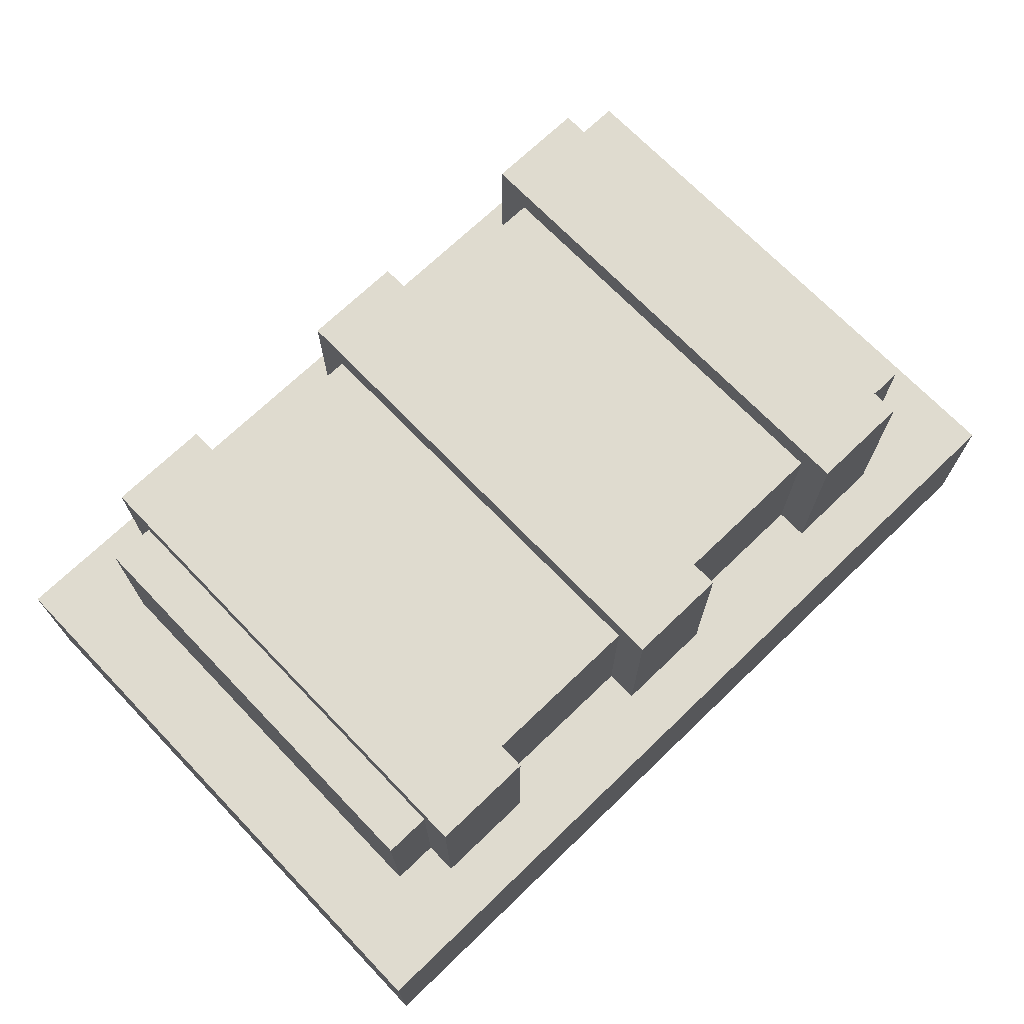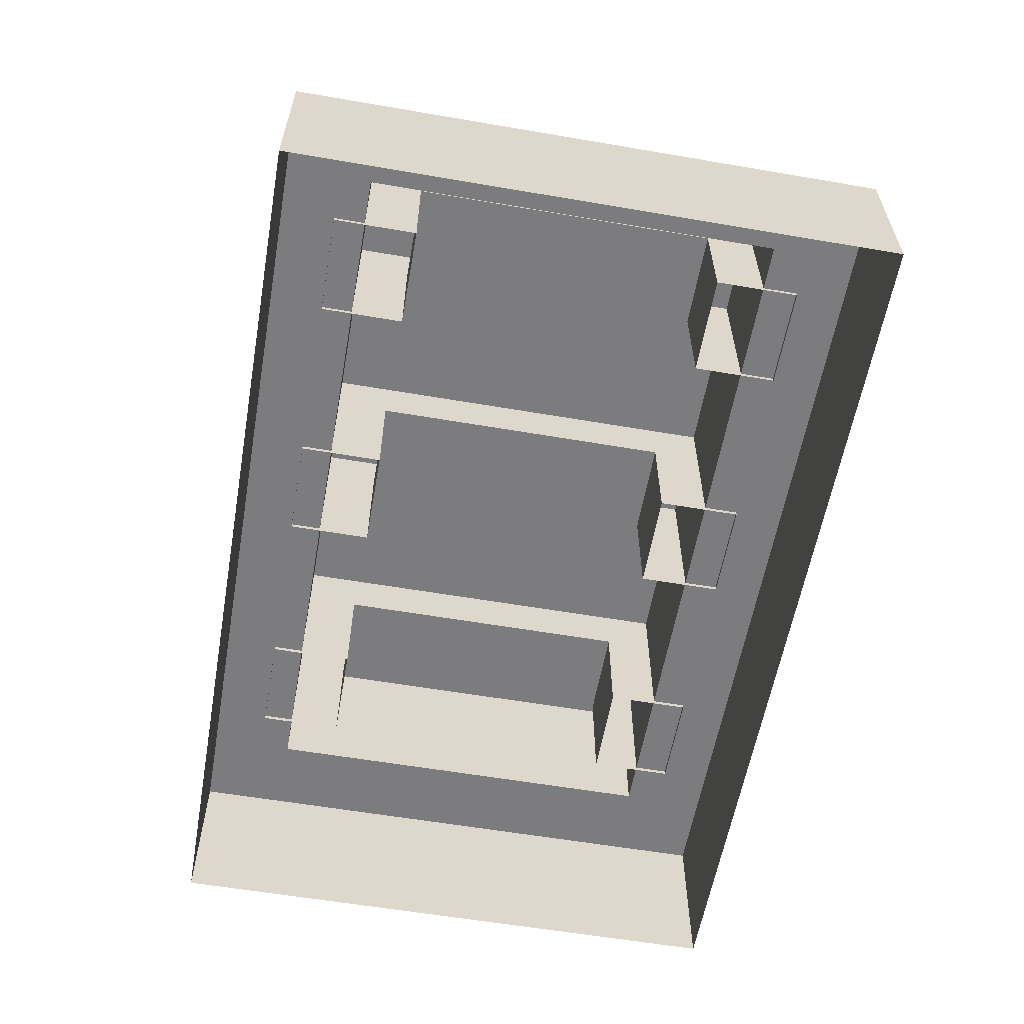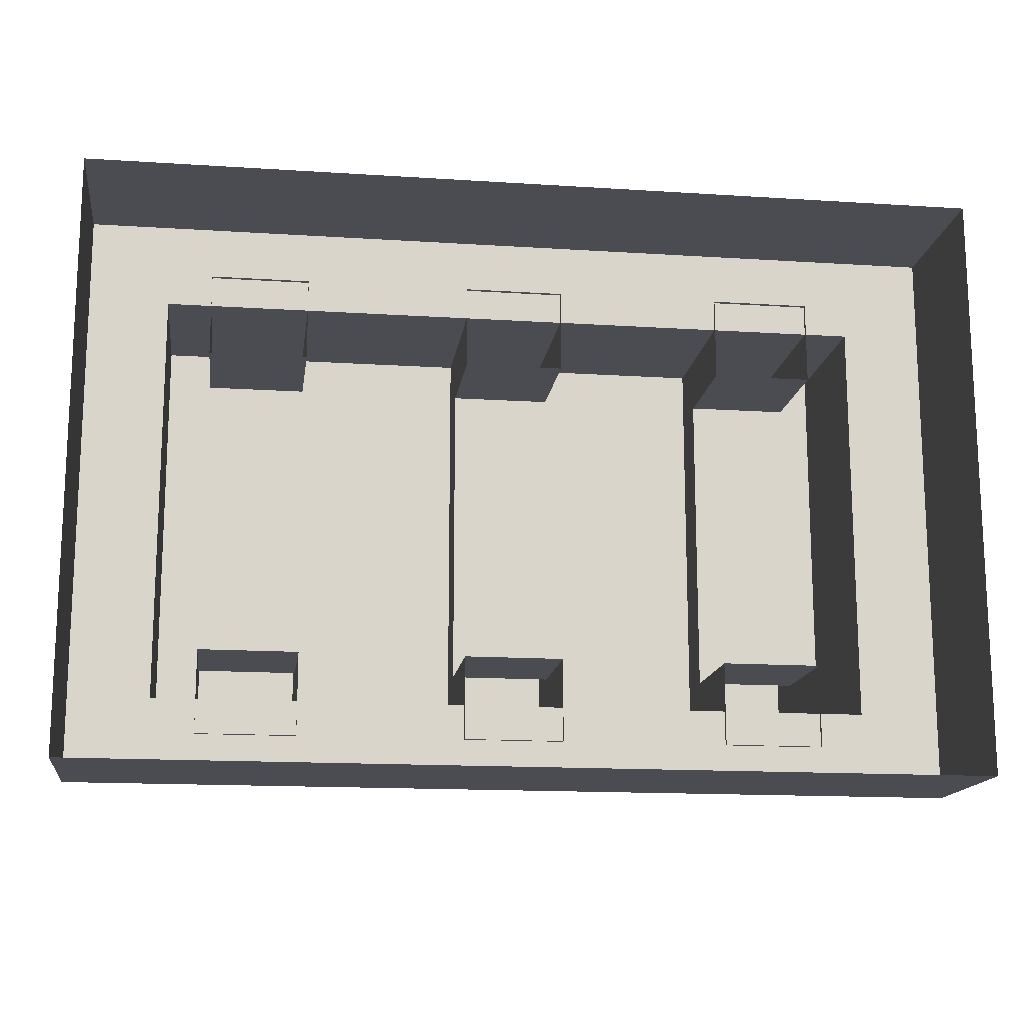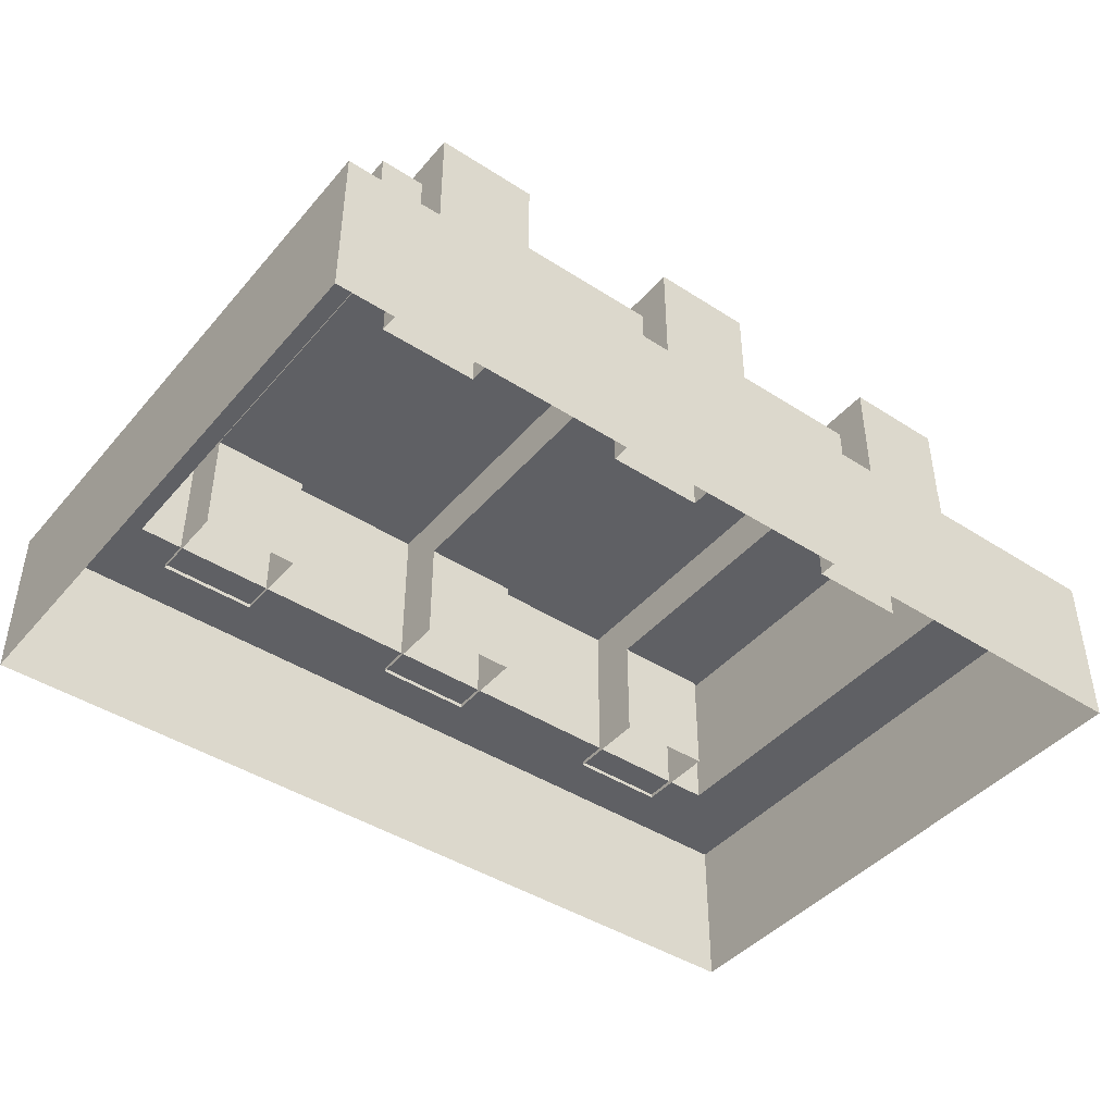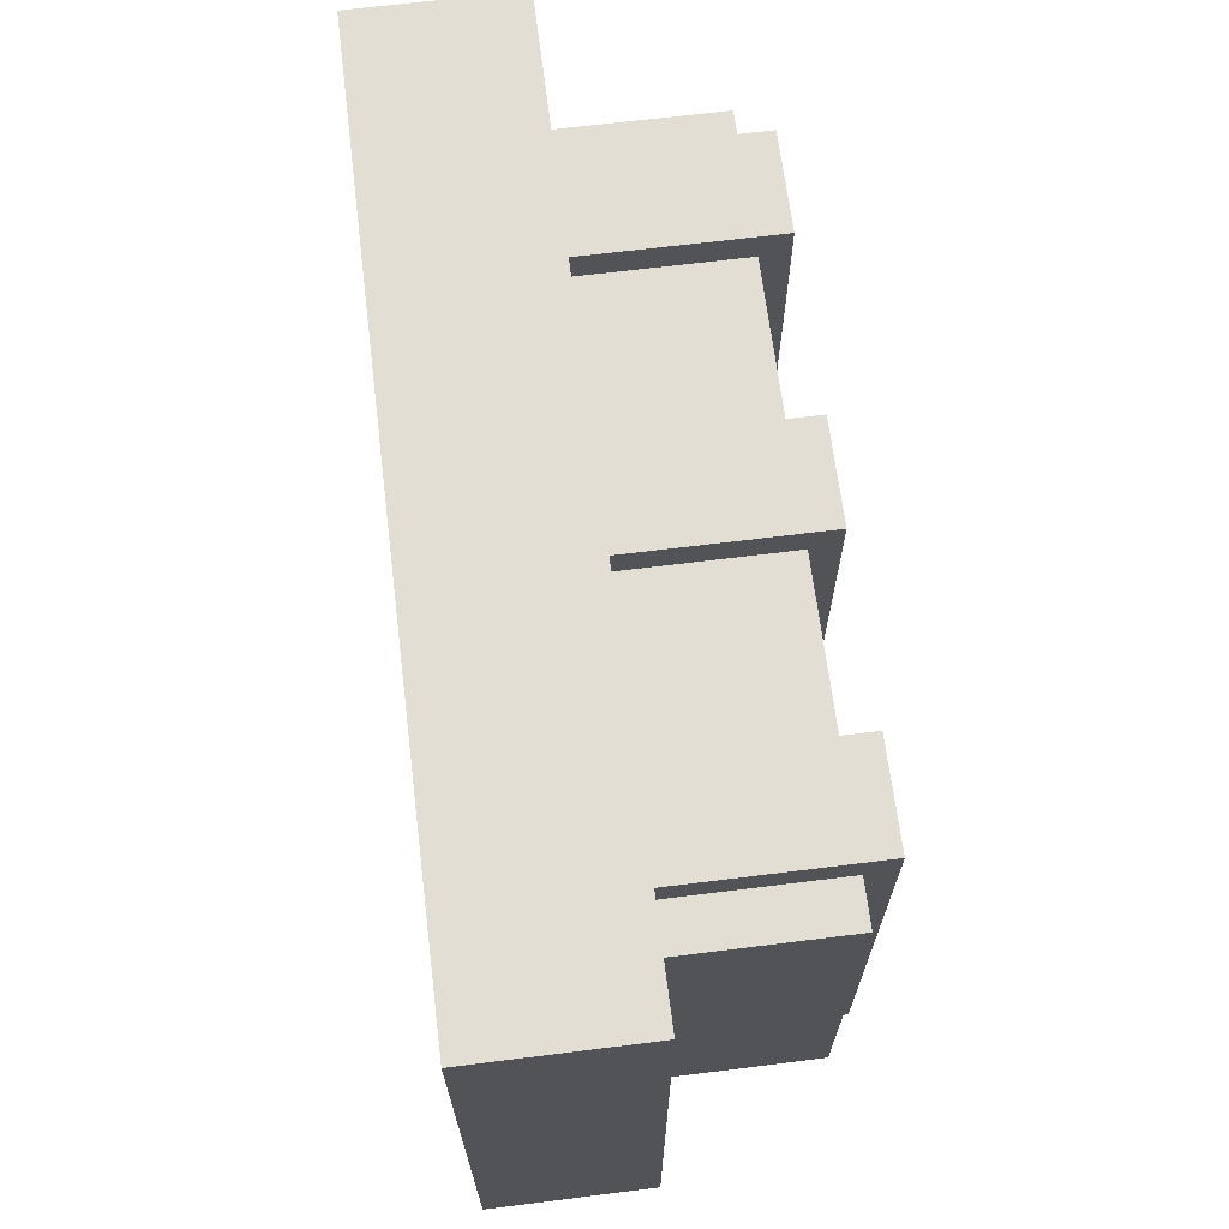
<metadata>
{"format":"obj","ext":"obj","renderer":"f3d","projection":"perspective","resolution":1024,"background":"white","views":[{"elev":70.5,"azim":136.1,"up":"+Z"},{"elev":-58.9,"azim":-100.0,"up":"+Z"},{"elev":-15.3,"azim":172.2,"up":"+Y"},{"elev":-43.4,"azim":-37.3,"up":"+Z"},{"elev":67.2,"azim":-97.1,"up":"+Y"}]}
</metadata>
<code>
v 0.2459 0.5983 0.05659
v 0.2459 0.5983 0.2742
v 0.3589 0.5983 0.05659
v 0.3589 0.5983 0.2742
v 0.3589 0.05622 0.05659
v 0.3589 0.05622 0.2742
v 0.2459 0.05622 0.05659
v 0.2459 0.05622 0.2742
v 0.3589 0.5034 0.05659
v 0.3589 0.5034 0.1848
v 0.3589 0.1512 0.1848
v 0.3589 0.1512 0.05659
v 0.2459 0.1512 0.05659
v 0.2459 0.1512 0.1848
v 0.2459 0.5034 0.1848
v 0.2459 0.5034 0.05659
v -0.05651 0.5983 0.05659
v -0.05651 0.5983 0.2742
v 0.05651 0.5983 0.05659
v 0.05651 0.5983 0.2742
v 0.05651 0.05622 0.05659
v 0.05651 0.05622 0.2742
v -0.05651 0.05622 0.05659
v -0.05651 0.05622 0.2742
v 0.05651 0.5034 0.05659
v 0.05651 0.5034 0.1848
v 0.05651 0.1512 0.1848
v 0.05651 0.1512 0.05659
v -0.05651 0.1512 0.05659
v -0.05651 0.1512 0.1848
v -0.05651 0.5034 0.1848
v -0.05651 0.5034 0.05659
v -0.3589 0.5983 0.05659
v -0.3589 0.5983 0.2742
v -0.2459 0.5983 0.05659
v -0.2459 0.5983 0.2742
v -0.2459 0.05622 0.05659
v -0.2459 0.05622 0.2742
v -0.3589 0.05622 0.05659
v -0.3589 0.05622 0.2742
v -0.2459 0.5034 0.05659
v -0.2459 0.5034 0.1848
v -0.2459 0.1512 0.1848
v -0.2459 0.1512 0.05659
v -0.3589 0.1512 0.05659
v -0.3589 0.1512 0.1848
v -0.3589 0.5034 0.1848
v -0.3589 0.5034 0.05659
v -0.5 0 0.06142
v 0.5 0 0.06142
v -0.5 0.6587 0.06142
v 0.5 0.6587 0.06142
v -0.5 0.6587 -0.1214
v 0.5 0.6587 -0.1214
v -0.5 0 -0.1214
v 0.5 0 -0.1214
v -0.4091 0.09547 0.06142
v 0.4091 0.09547 0.06142
v 0.4091 0.5632 0.06142
v -0.4091 0.5632 0.06142
v -0.4091 0.09547 0.2421
v 0.4091 0.09547 0.2421
v 0.4091 0.5632 0.2421
v -0.4091 0.5632 0.2421
f 1 2 4 3
f 5 6 8 7
f 2 8 6 4
f 3 4 10 9
f 4 6 11 10
f 6 5 12 11
f 7 8 14 13
f 8 2 15 14
f 2 1 16 15
f 11 12 13 14
f 11 14 15 10
f 10 15 16 9
f 17 18 20 19
f 21 22 24 23
f 18 24 22 20
f 19 20 26 25
f 20 22 27 26
f 22 21 28 27
f 23 24 30 29
f 24 18 31 30
f 18 17 32 31
f 27 28 29 30
f 27 30 31 26
f 26 31 32 25
f 33 34 36 35
f 37 38 40 39
f 34 40 38 36
f 35 36 42 41
f 36 38 43 42
f 38 37 44 43
f 39 40 46 45
f 40 34 47 46
f 34 33 48 47
f 43 44 45 46
f 43 46 47 42
f 42 47 48 41
f 61 62 63 64
f 51 52 54 53
f 55 56 50 49
f 50 56 54 52
f 55 49 51 53
f 49 50 58 57
f 50 52 59 58
f 52 51 60 59
f 51 49 57 60
f 57 58 62 61
f 58 59 63 62
f 59 60 64 63
f 60 57 61 64

</code>
